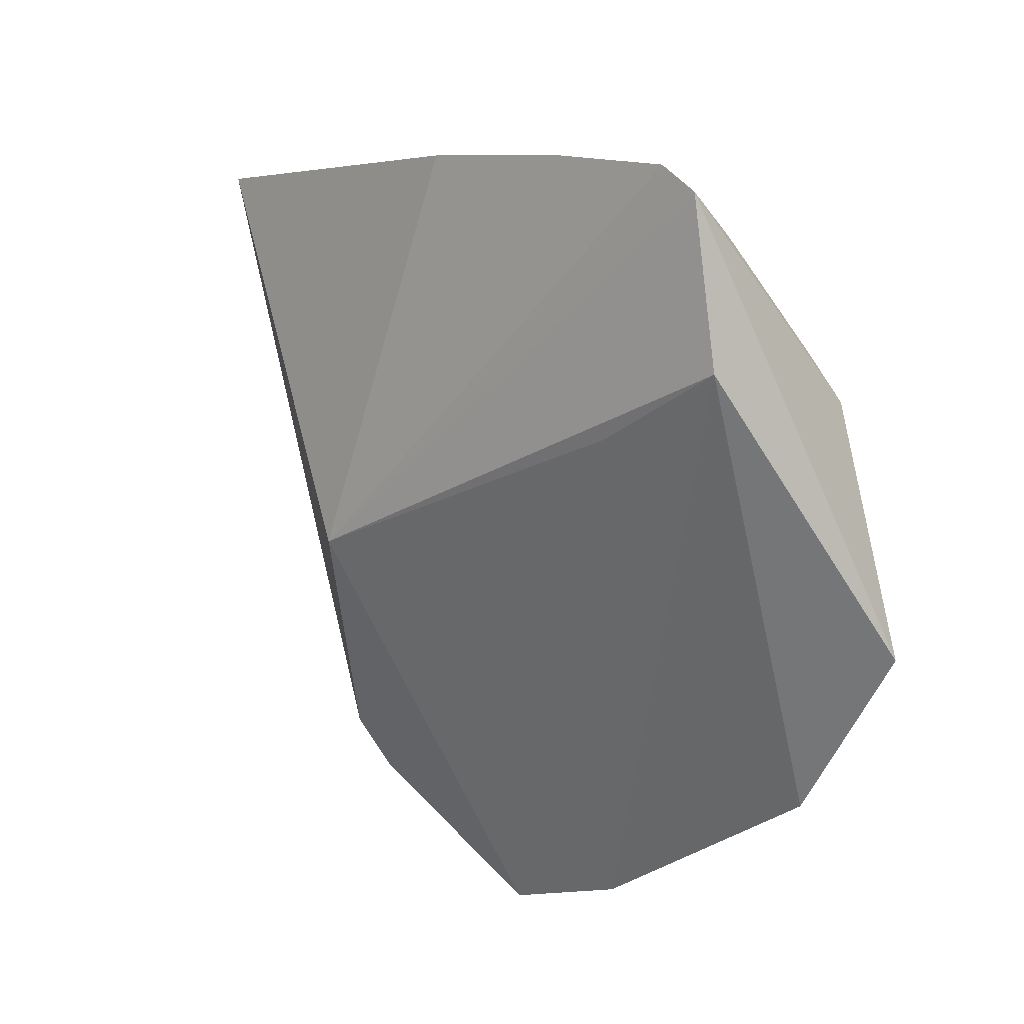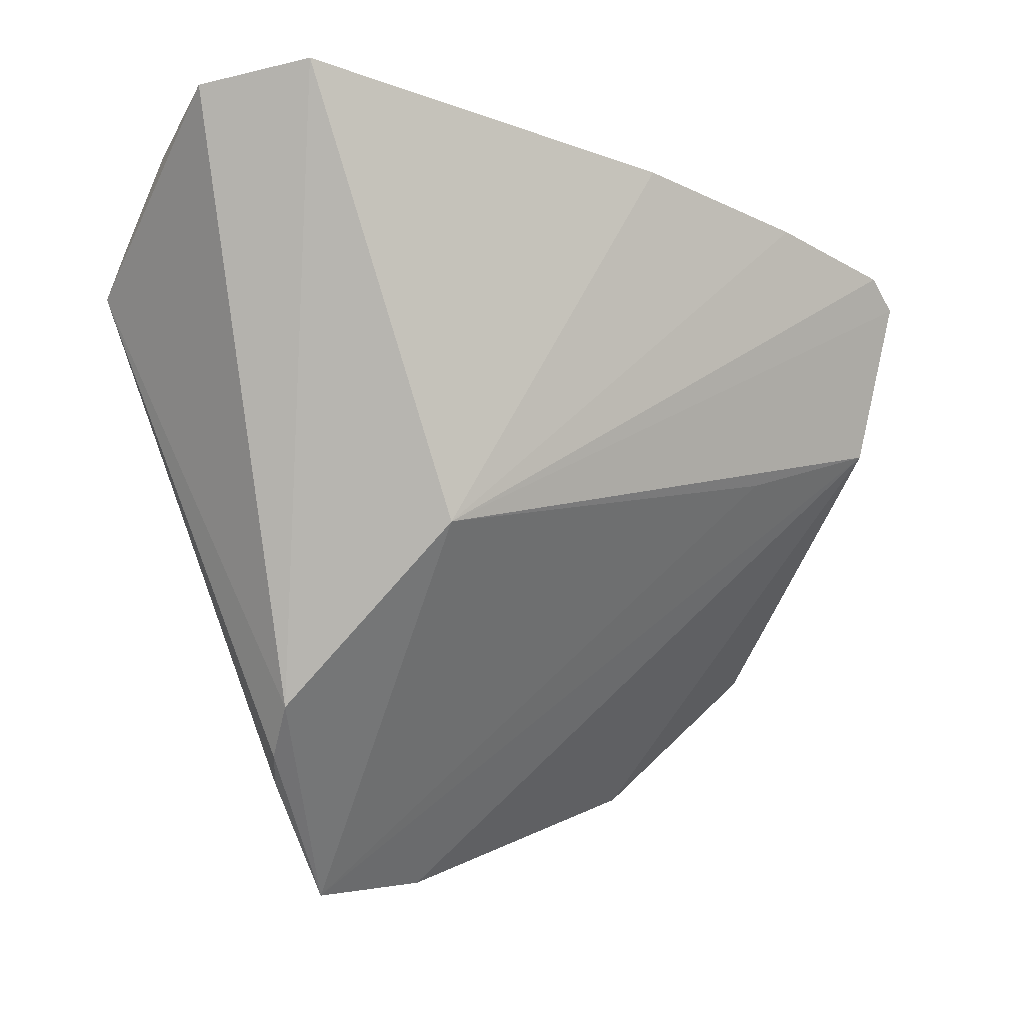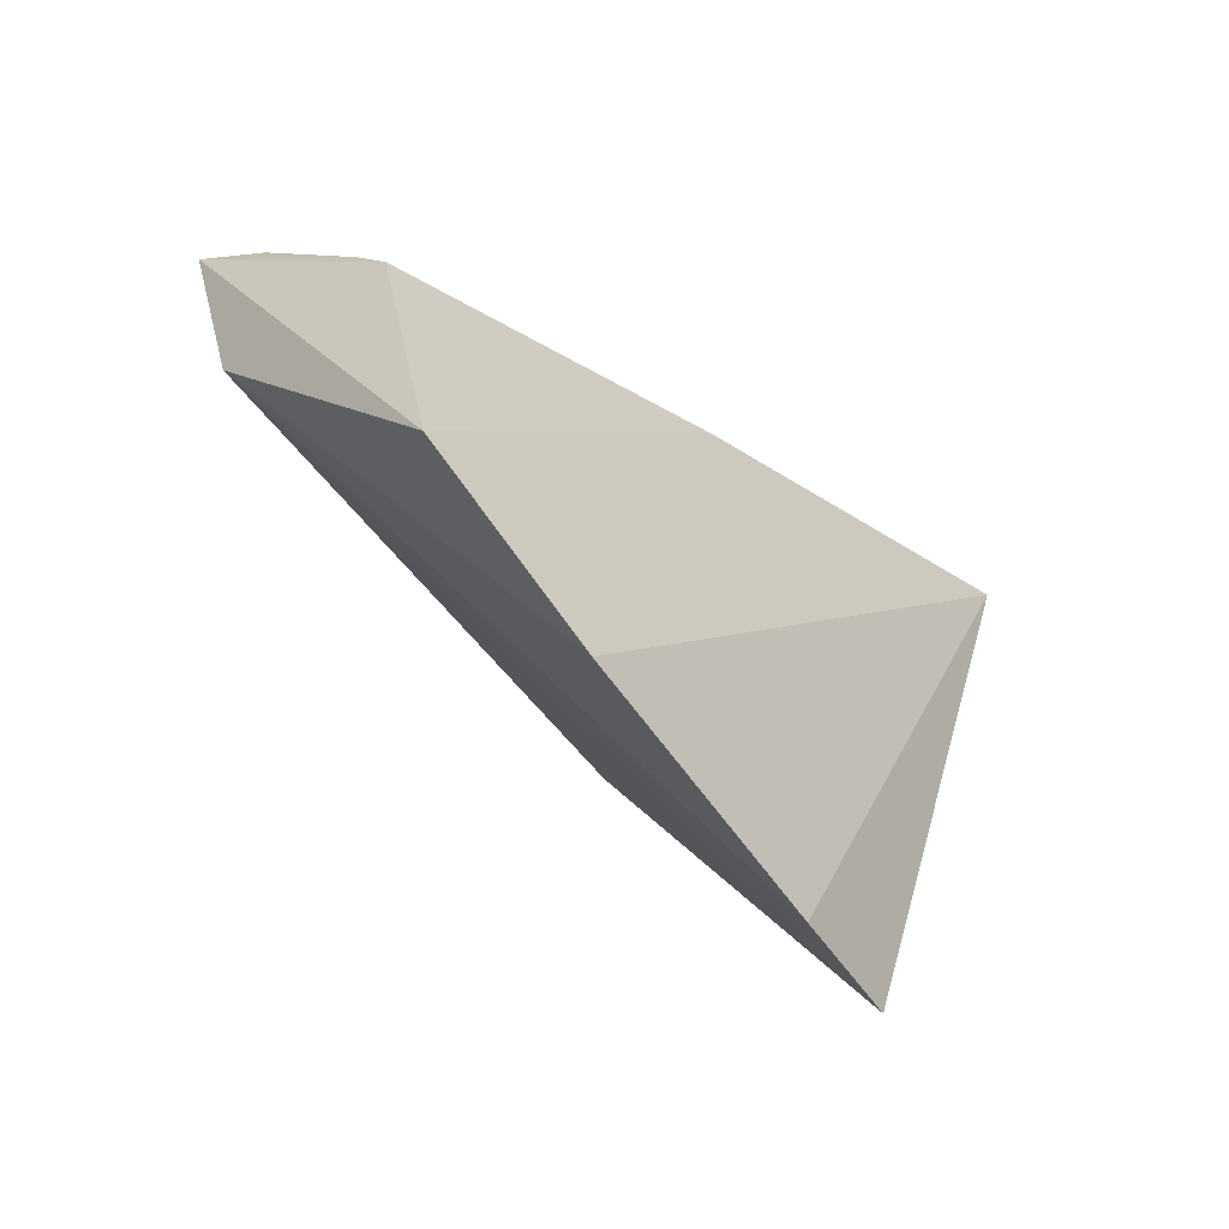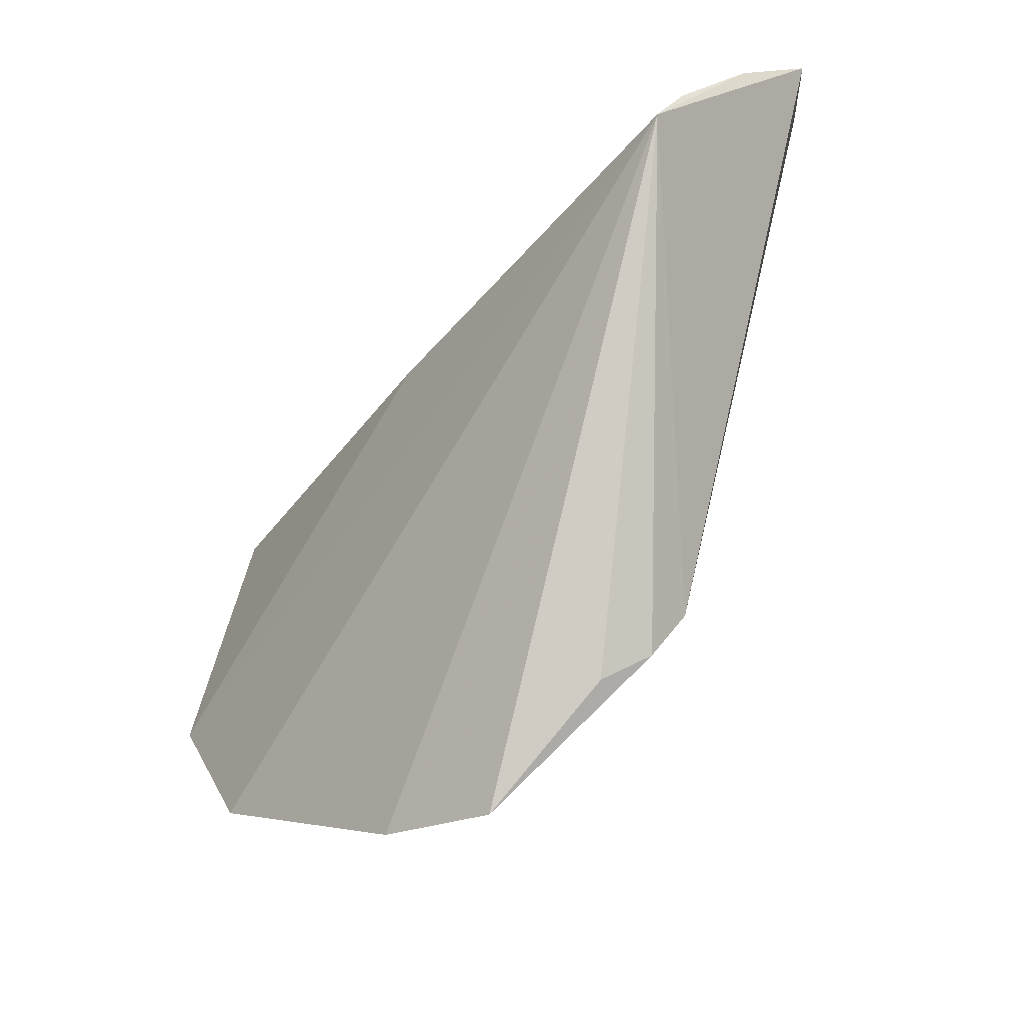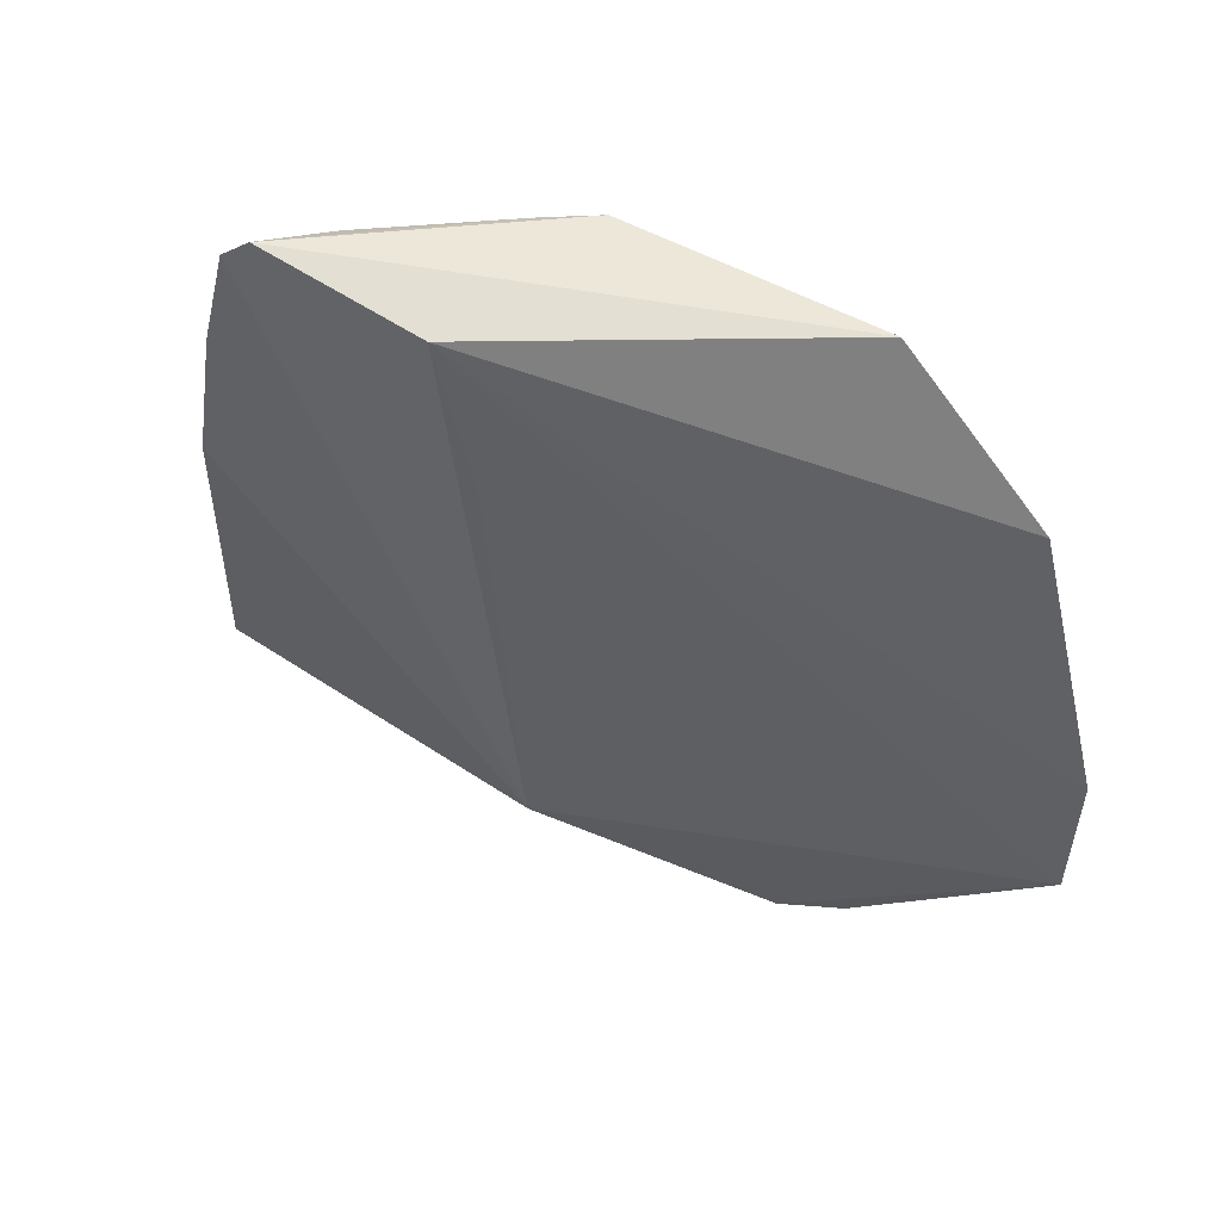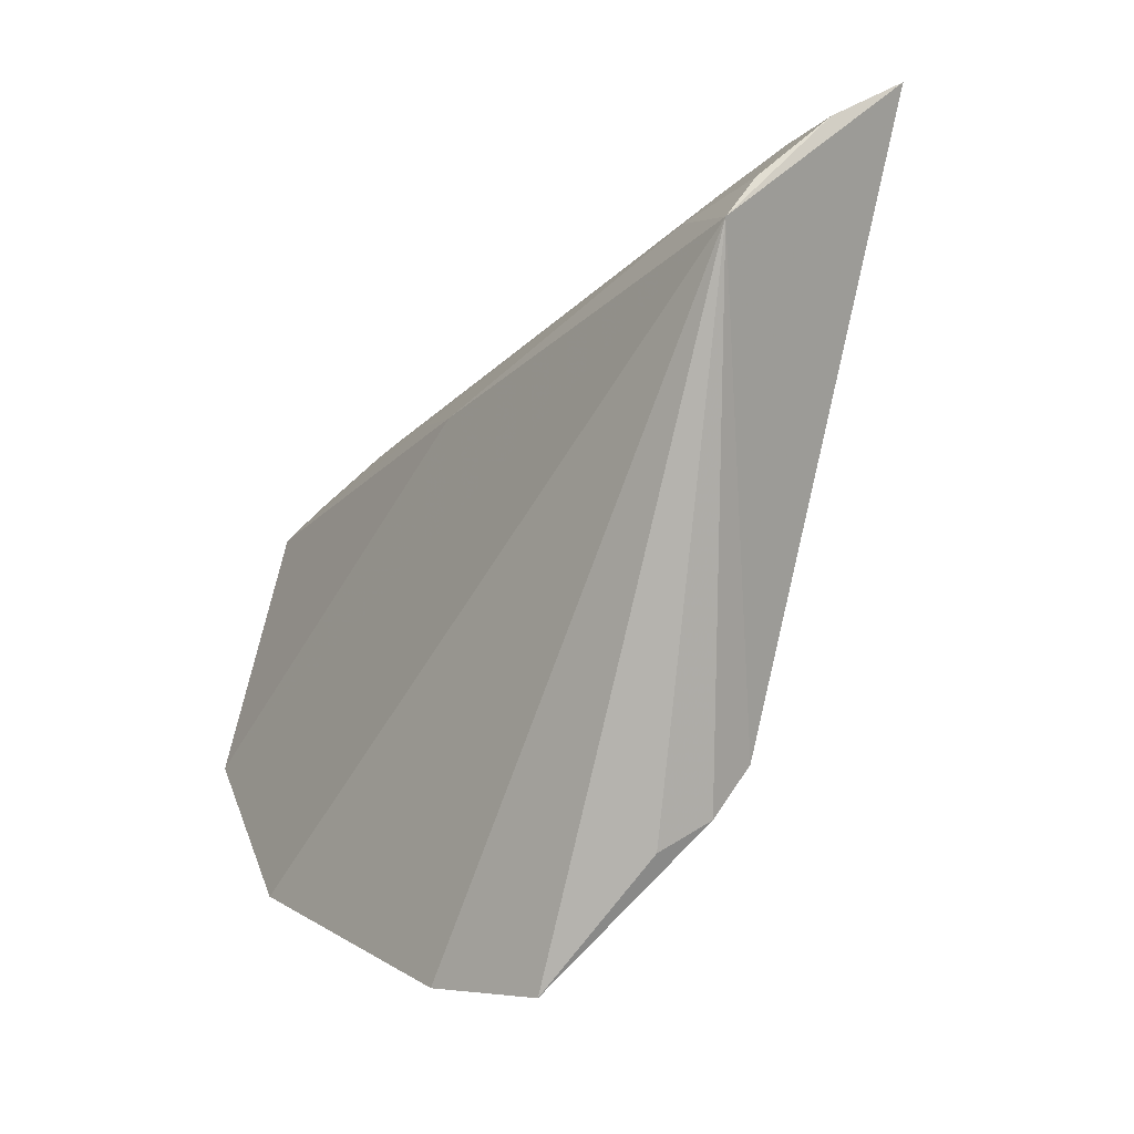
<metadata>
{"format":"obj","ext":"obj","renderer":"f3d","projection":"perspective","resolution":1024,"background":"white","views":[{"elev":-8.7,"azim":-44.7,"up":"+Y"},{"elev":-6.1,"azim":-121.7,"up":"+Y"},{"elev":-42.2,"azim":38.0,"up":"+Y"},{"elev":-26.5,"azim":138.5,"up":"+Y"},{"elev":54.0,"azim":-43.3,"up":"+Z"},{"elev":-10.0,"azim":139.7,"up":"+Y"}]}
</metadata>
<code>
v 0.05499 0.05705 0.05184
v 0.06165 0.03257 0.04293
v 0.06138 0.06618 0.002149
v 0.04713 0.07717 0.002379
v 0.04256 0.05055 0.01782
v 0.05529 0.07048 0.008724
v 0.05913 0.0413 0.05247
v 0.04006 0.06914 0.05052
v 0.06066 0.02646 0.01808
v 0.0581 0.06815 0.008881
v 0.05299 0.07376 0.002434
v 0.0589 0.06077 0.02871
v 0.04211 0.07838 0.007489
v 0.0471 0.06476 0.0501
v 0.04062 0.0672 0.05248
v 0.06174 0.027 0.02621
v 0.05153 0.03909 0.01084
v 0.05264 0.07323 0.006166
v 0.05887 0.06897 0.002396
v 0.05491 0.06225 0.03671
v 0.03979 0.07148 0.04256
v 0.0523 0.06211 0.04498
v 0.04495 0.06562 0.05142
v 0.04314 0.05698 0.05164
v 0.05401 0.03597 0.01126
v 0.04213 0.0681 0.05016
v 0.03982 0.07407 0.03145
v 0.05245 0.05956 0.05157
v 0.04353 0.05442 0.04256
v 0.0568 0.03414 0.01274
f 7 2 3
f 11 3 4
f 12 7 3
f 12 1 7
f 12 3 10
f 15 7 1
f 15 8 5
f 16 9 3
f 16 3 2
f 17 9 5
f 17 4 3
f 17 13 4
f 17 5 13
f 18 11 4
f 18 14 6
f 18 6 10
f 19 10 3
f 19 3 11
f 19 18 10
f 19 11 18
f 20 12 10
f 20 1 12
f 21 18 4
f 21 5 8
f 22 10 6
f 22 6 14
f 22 20 10
f 22 1 20
f 23 8 15
f 24 2 7
f 24 7 15
f 24 15 5
f 24 16 2
f 24 9 16
f 25 17 3
f 25 9 17
f 26 14 18
f 26 23 14
f 26 8 23
f 26 21 8
f 26 18 21
f 27 21 4
f 27 4 13
f 27 13 5
f 27 5 21
f 28 22 14
f 28 1 22
f 28 14 23
f 28 23 15
f 28 15 1
f 29 24 5
f 29 5 9
f 29 9 24
f 30 25 3
f 30 3 9
f 30 9 25

</code>
